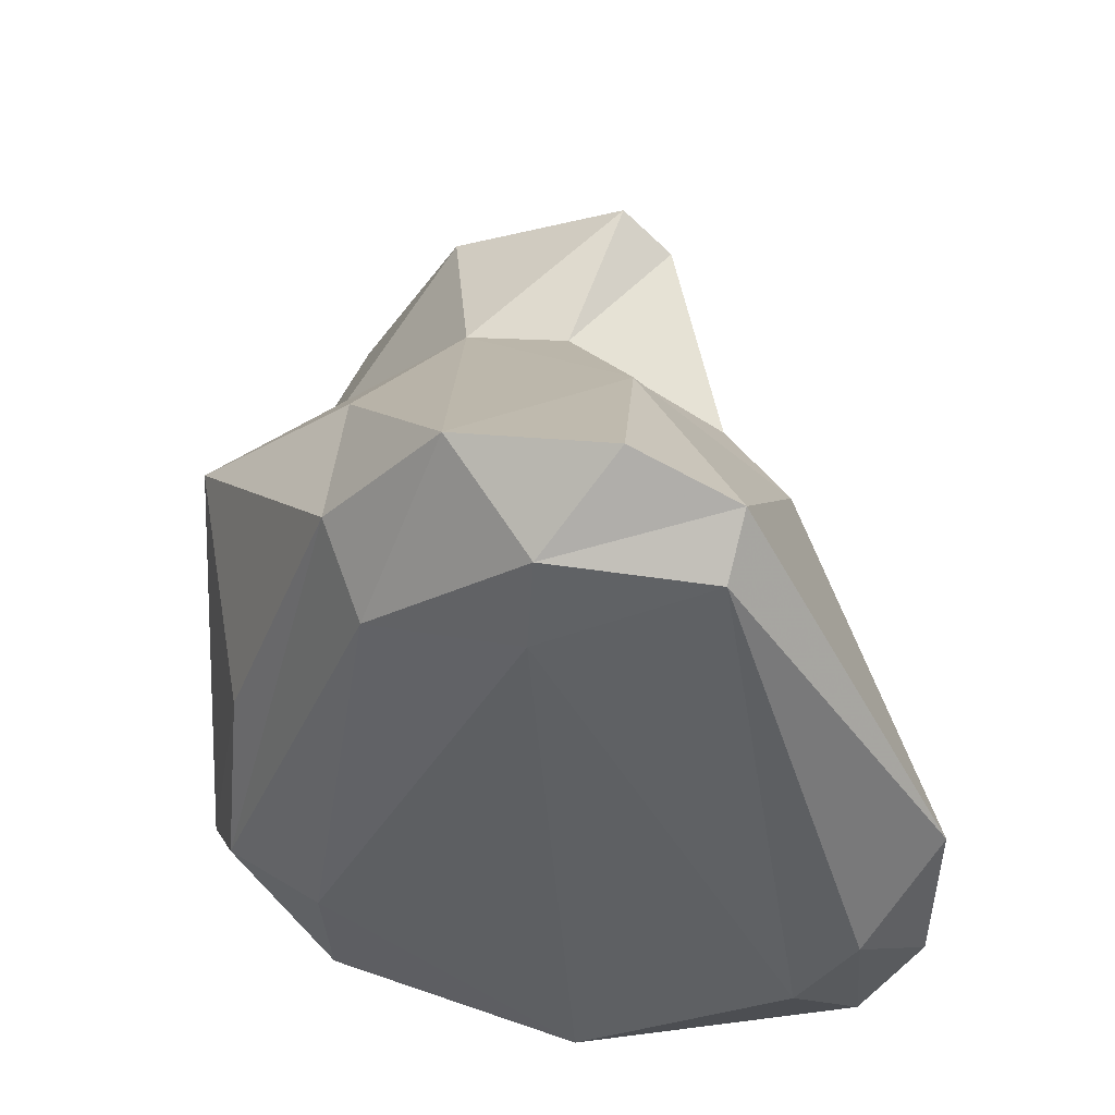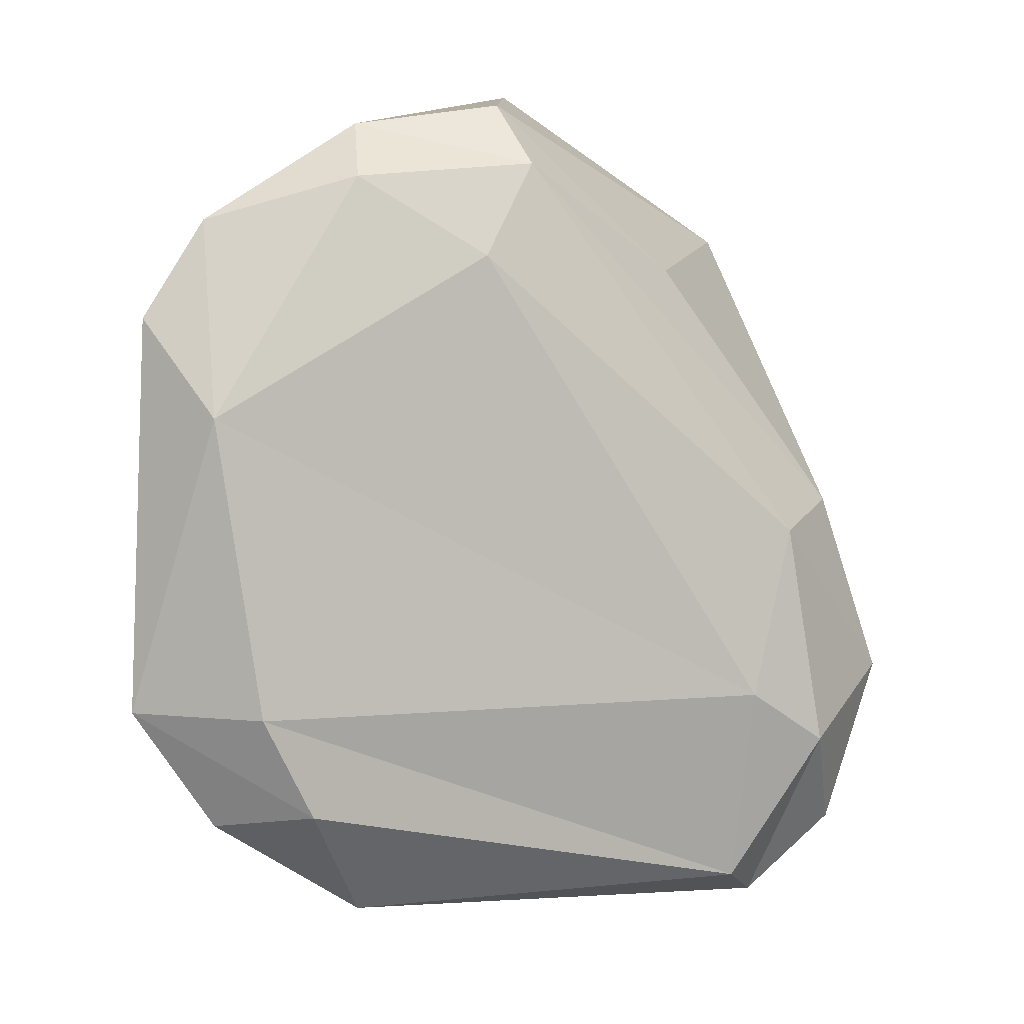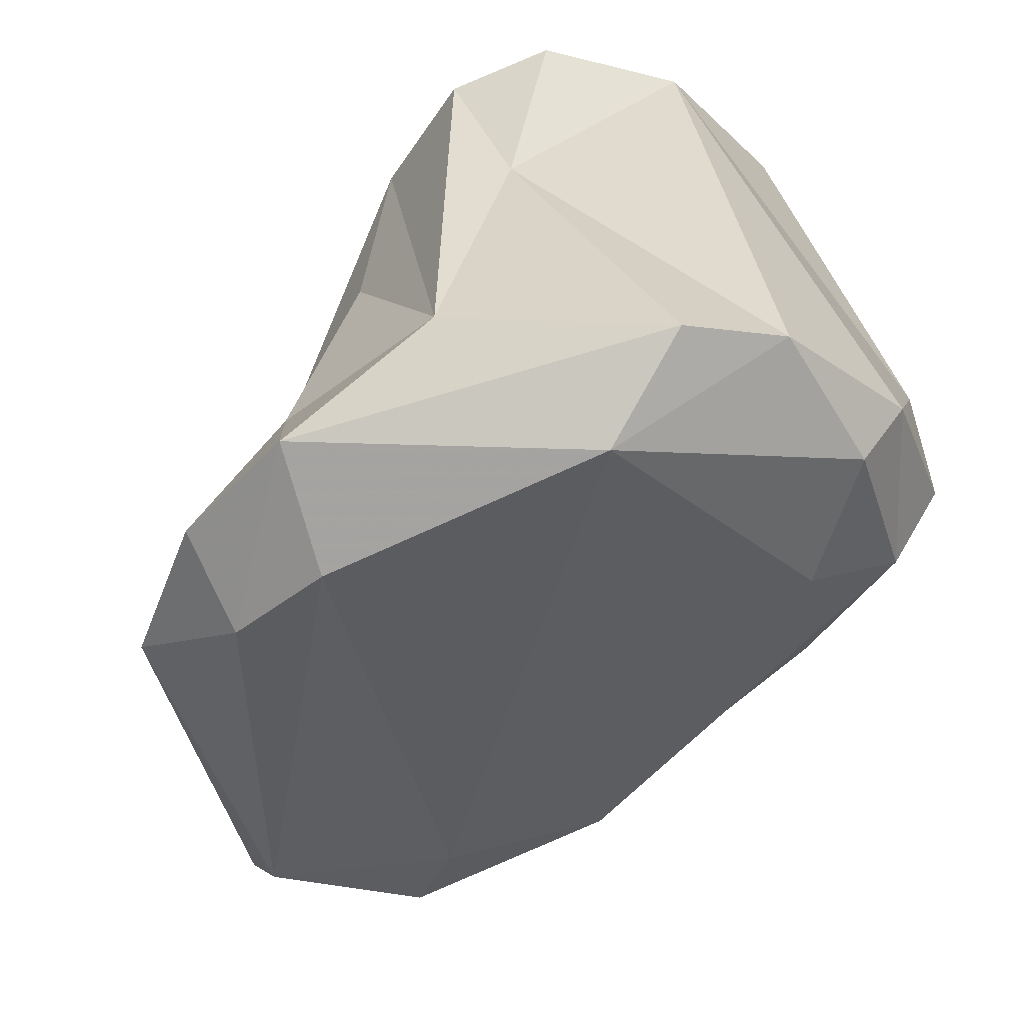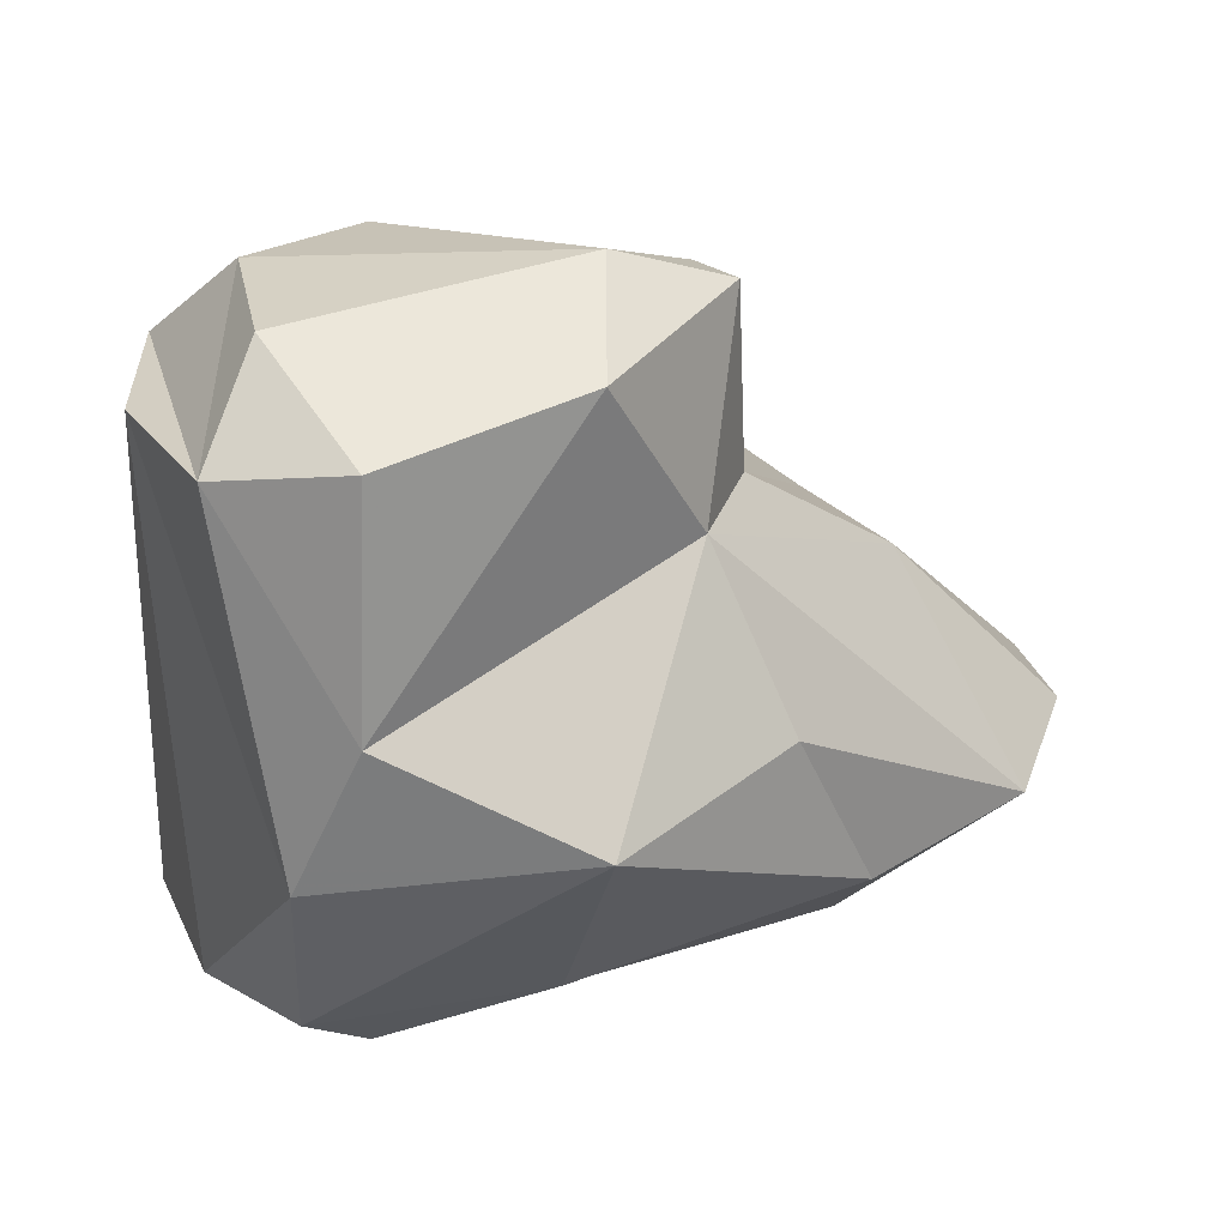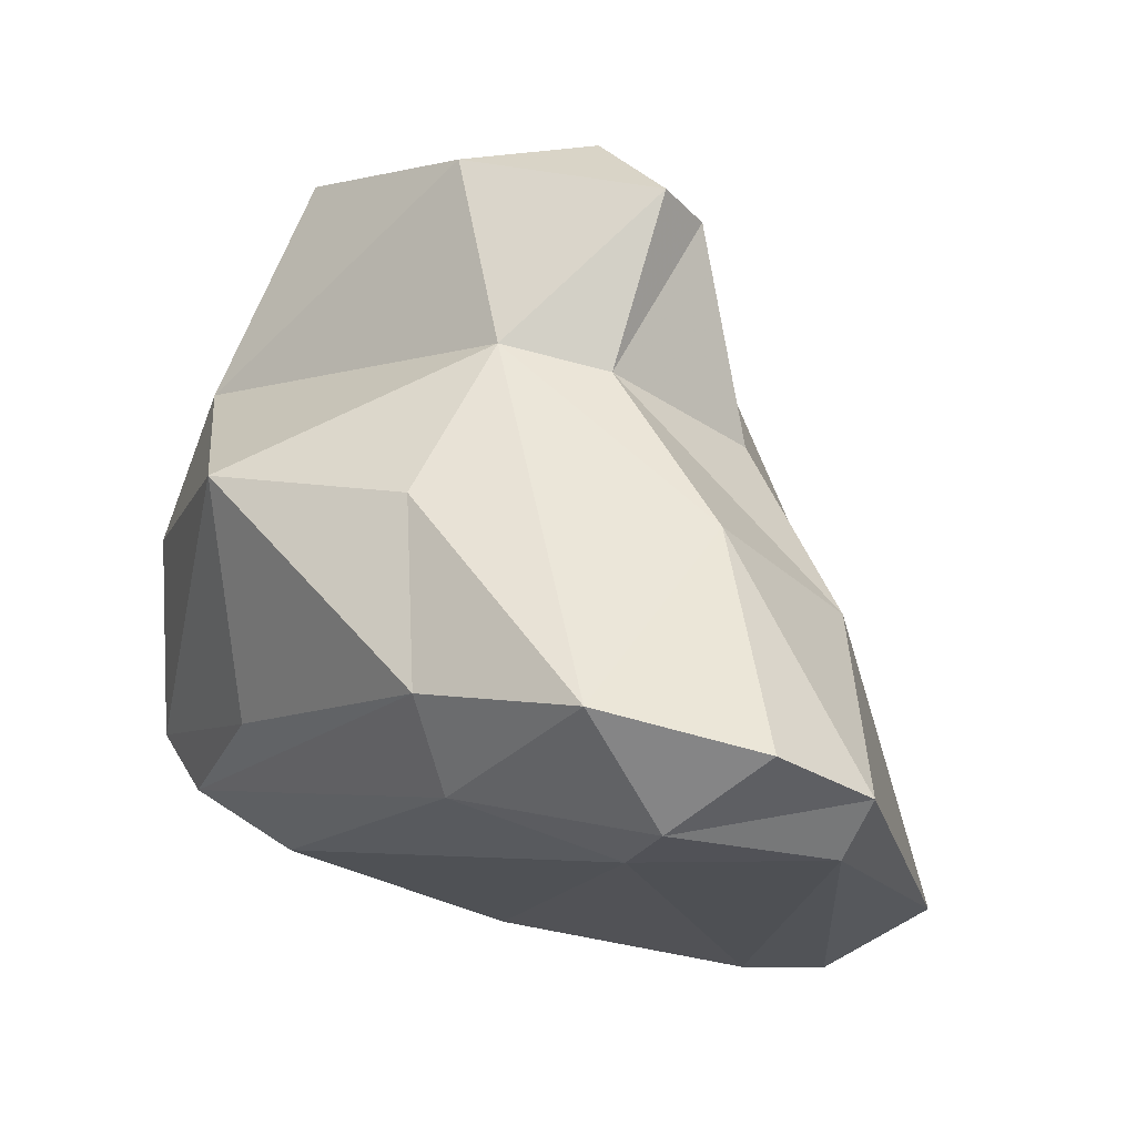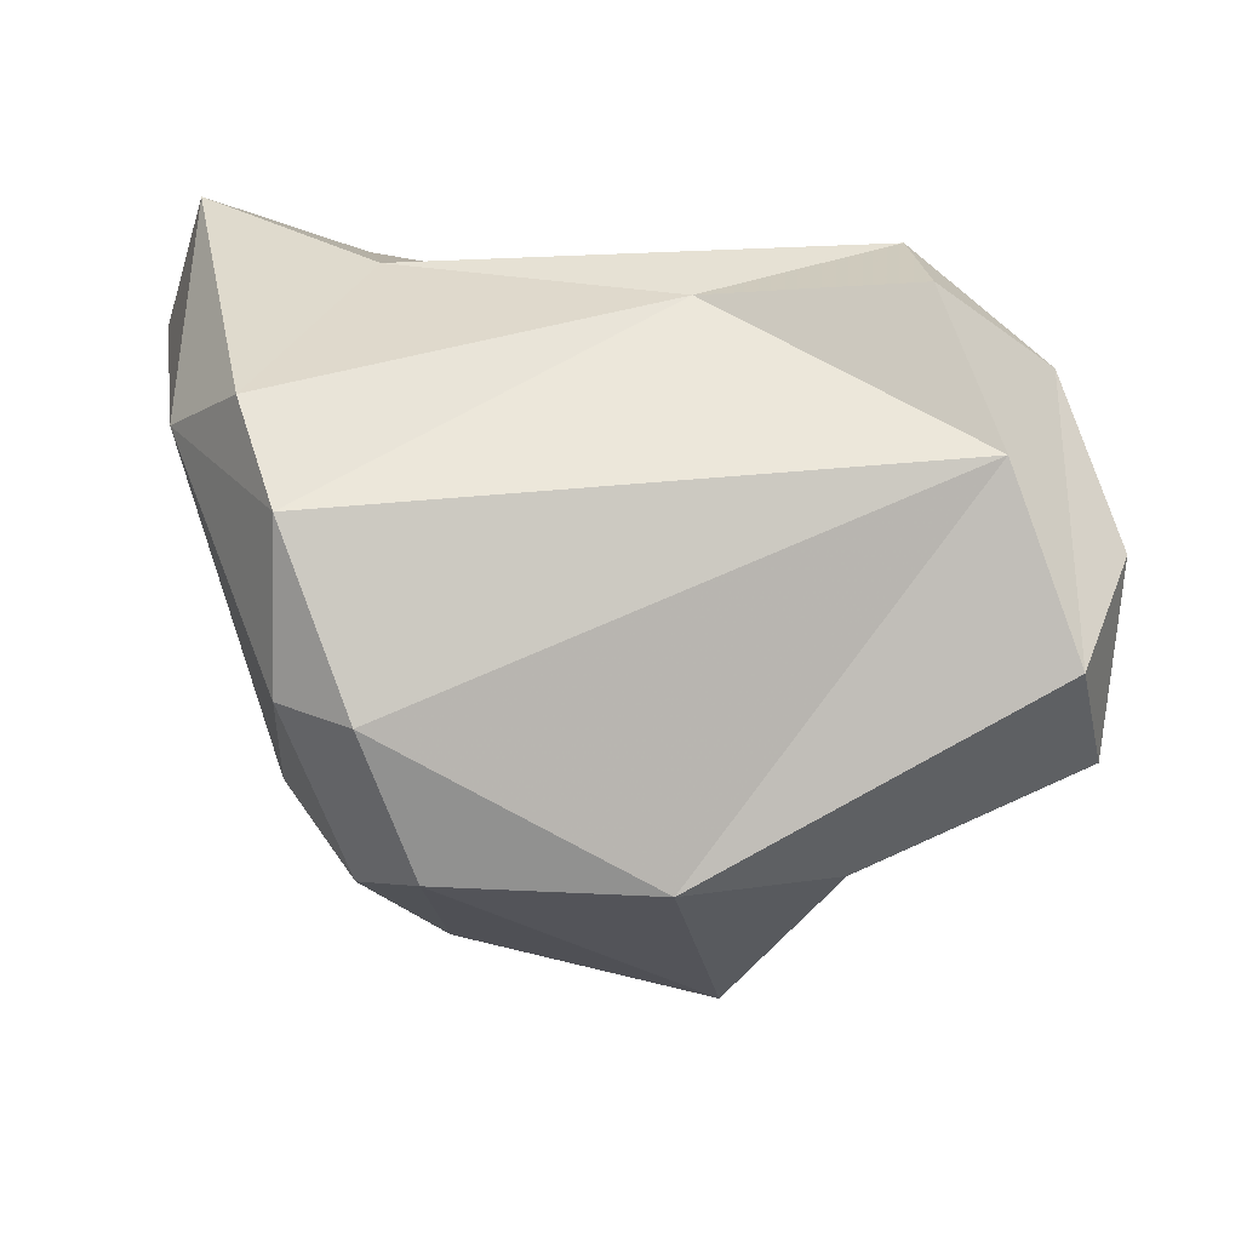
<metadata>
{"format":"obj","ext":"obj","renderer":"f3d","projection":"perspective","resolution":1024,"background":"white","views":[{"elev":-31.6,"azim":87.4,"up":"+Z"},{"elev":-78.6,"azim":-36.9,"up":"+Z"},{"elev":-57.8,"azim":-111.7,"up":"+Z"},{"elev":-41.6,"azim":-0.8,"up":"+Y"},{"elev":-0.0,"azim":71.4,"up":"+Z"},{"elev":-22.5,"azim":-93.0,"up":"+Y"}]}
</metadata>
<code>
v 304.3 284.4 108.4
v 304.5 287.1 120.8
v 305.4 278.6 110.6
v 304.1 282 109.1
v 306.1 288.8 120.5
v 305.8 287.4 116.5
v 306.1 279.3 109.1
v 304.5 283.6 121.9
v 306.5 286.4 123.3
v 309 291.1 107
v 307.1 288.6 110.7
v 306.3 280.2 123.5
v 309.2 289.3 121.2
v 309 277 110.5
v 307.6 276.5 111.7
v 307.8 276.4 116.2
v 310.1 289.5 116.6
v 308.9 288.5 122.5
v 306.7 284.9 107
v 311.9 292.2 107.2
v 311.3 289.4 106.3
v 307.2 283 124.6
v 309.3 279 109.1
v 310.4 290.7 110.3
v 313.9 276.2 117.5
v 309.3 279.6 124.3
v 310.9 287.1 122.8
v 313.4 290.5 106.5
v 313.6 285 124.9
v 309.2 277.3 119.5
v 319.1 279.2 113.1
v 315.6 282.1 120.3
v 312.9 277.2 112.2
v 313.6 281.8 124.4
v 319.9 283.3 109.8
v 315.3 286.8 123.1
v 322.1 287 109.9
v 318 288.9 114.6
v 316.1 285.6 123.6
v 315.1 287.9 118.2
v 315 290.2 113.9
v 318.5 280.1 111
v 317.4 279.6 117.1
v 315.5 292.1 108
v 316.4 284.3 119.7
v 319.7 285.5 116.4
v 321.9 283.4 110.5
v 323 287.3 111.2
v 322.5 281.6 113
v 323.6 285 112.1
g foo
f 4 7 3
f 7 4 19
f 19 4 1
f 19 1 10
f 3 14 15
f 14 3 7
f 23 7 19
f 21 19 10
f 14 7 23
f 23 19 35
f 15 14 33
f 21 10 28
f 28 10 20
f 35 19 21
f 14 31 33
f 35 21 37
f 37 21 28
f 28 20 44
f 14 23 42
f 37 28 44
f 31 14 42
f 42 23 35
f 31 42 49
f 42 35 47
f 47 35 37
f 48 37 44
f 49 42 47
f 47 37 48
f 49 47 50
f 47 48 50
f 1 4 6
f 3 8 4
f 1 6 11
f 11 10 1
f 3 16 8
f 16 3 15
f 10 11 24
f 10 24 20
f 16 15 25
f 20 24 44
f 33 25 15
f 33 31 25
f 38 24 41
f 44 24 38
f 31 43 25
f 38 48 44
f 43 31 49
f 32 43 49
f 46 48 38
f 49 46 32
f 46 49 50
f 48 46 50
f 4 8 6
f 24 11 17
f 16 25 30
f 24 17 41
f 41 17 13
f 40 41 13
f 40 38 41
f 32 30 25
f 32 25 43
f 45 38 40
f 45 32 46
f 38 45 46
f 8 2 6
f 6 2 5
f 11 6 5
f 12 8 16
f 17 11 13
f 11 5 13
f 30 12 16
f 30 26 12
f 13 27 40
f 34 30 32
f 26 30 34
f 40 27 36
f 32 39 34
f 39 32 45
f 45 36 39
f 45 40 36
f 2 12 9
f 2 8 12
f 9 5 2
f 9 12 22
f 5 9 18
f 5 18 13
f 12 26 22
f 9 22 29
f 18 9 29
f 18 29 27
f 27 13 18
f 22 26 29
f 29 26 34
f 27 29 36
f 34 39 29
f 29 39 36
g

</code>
